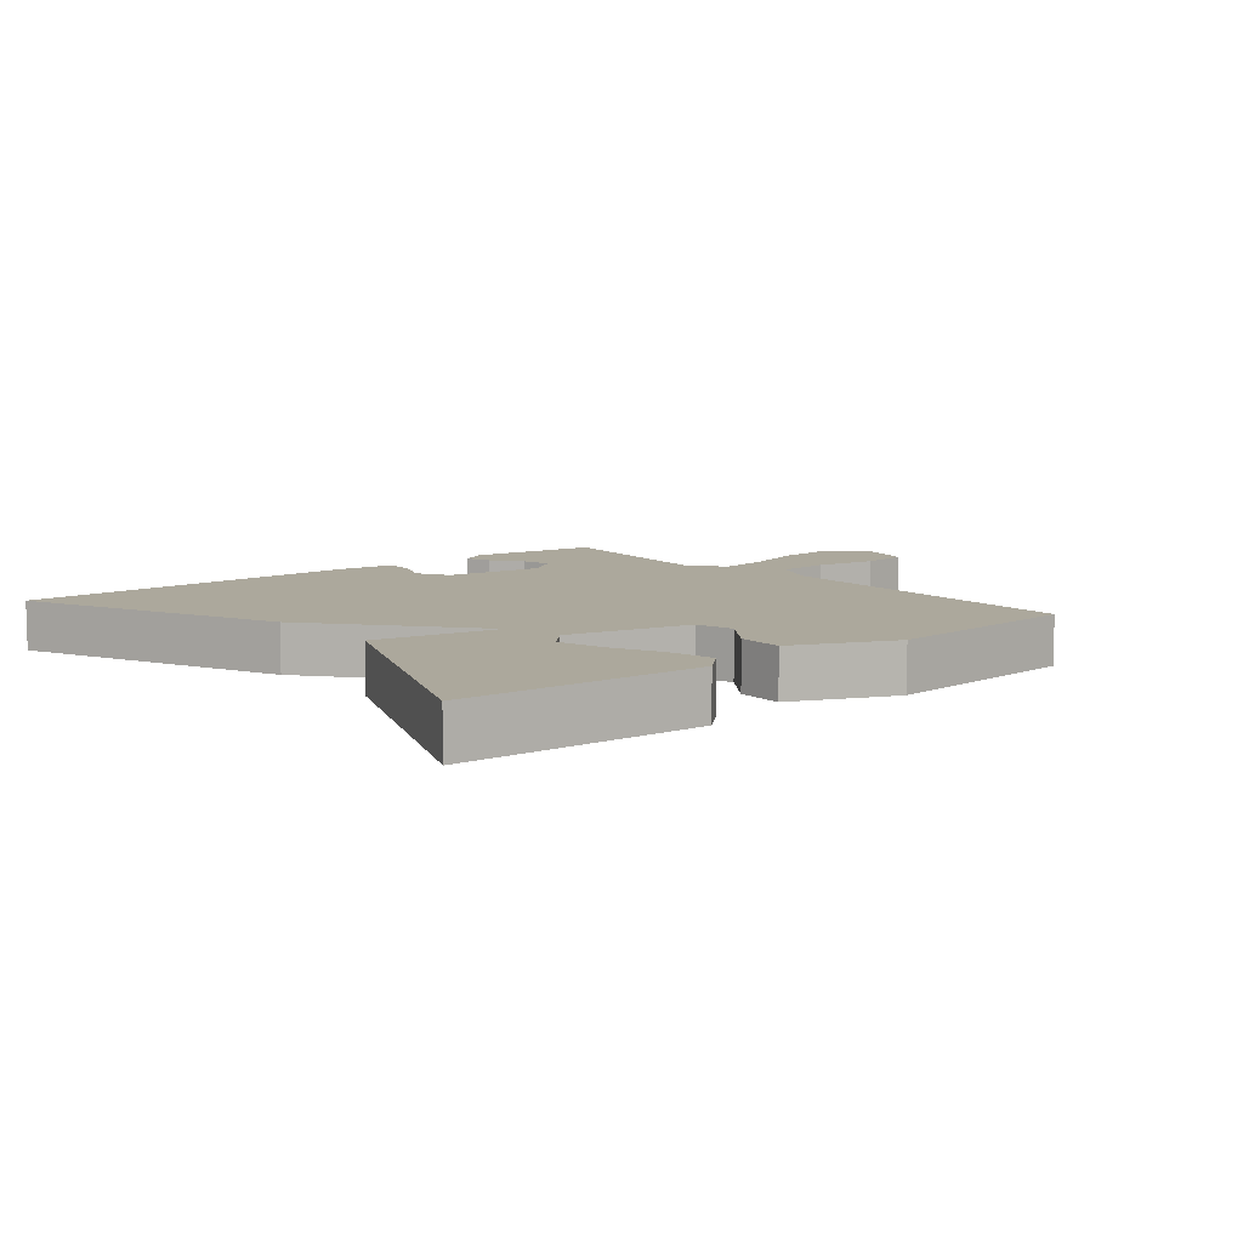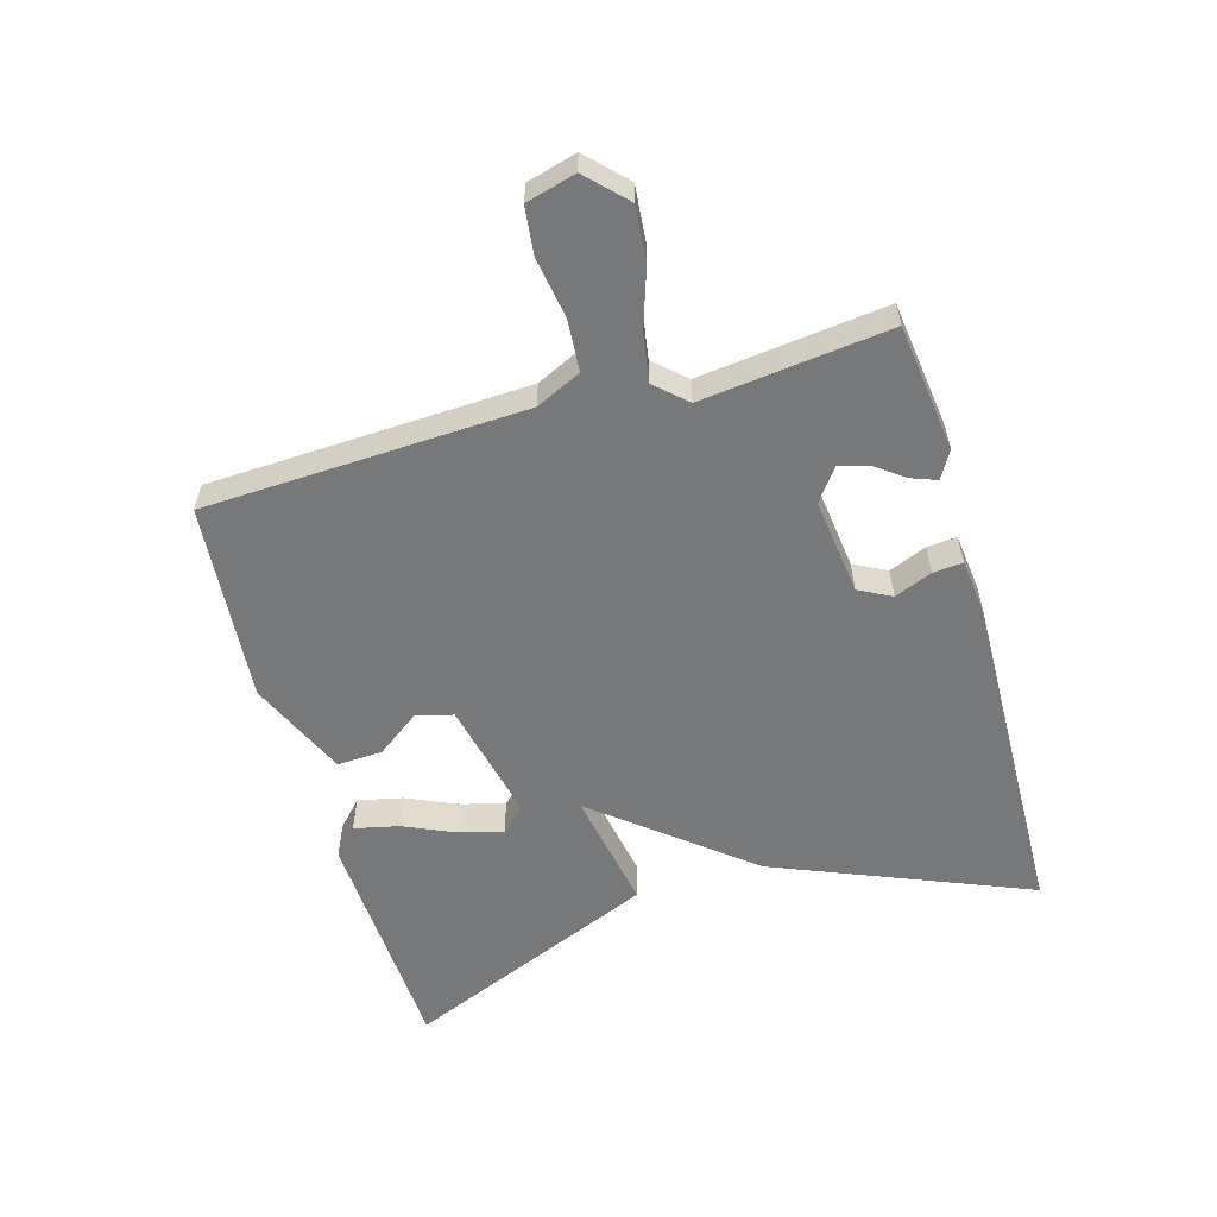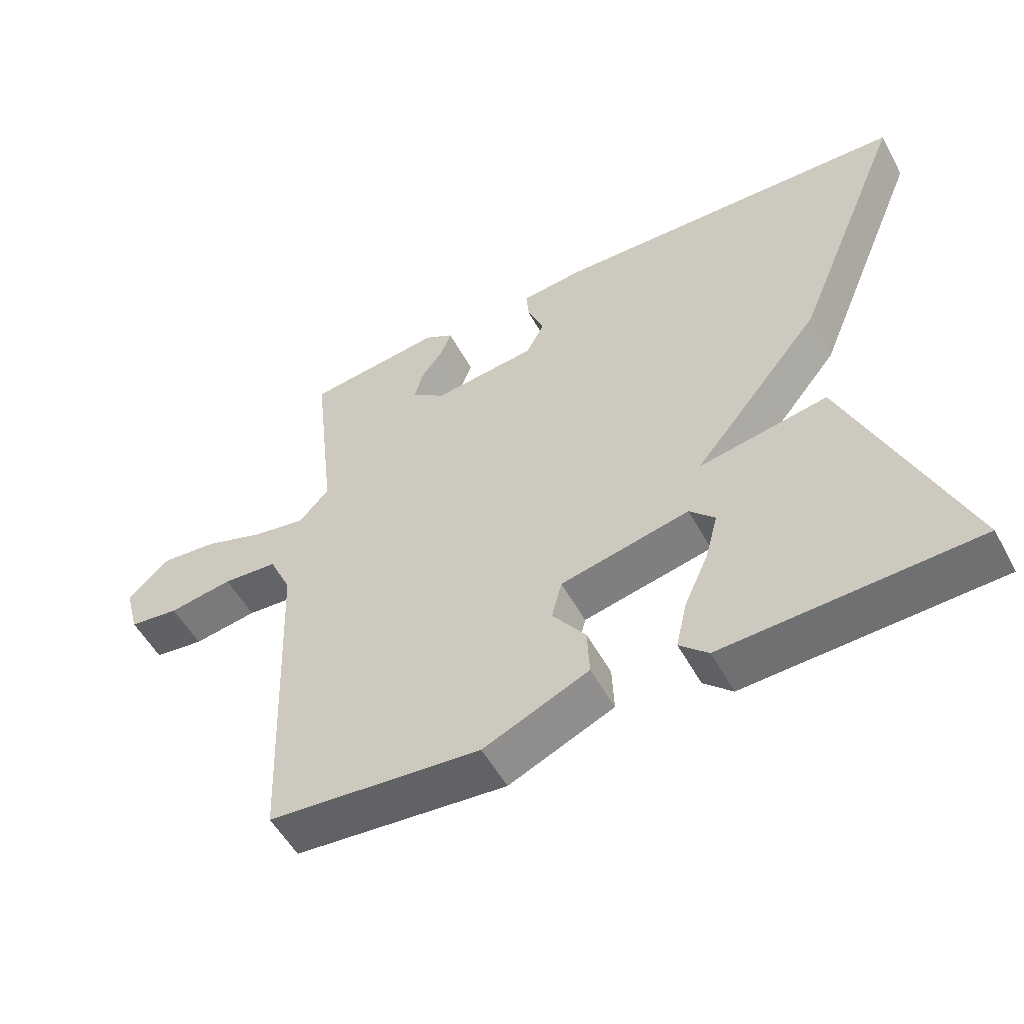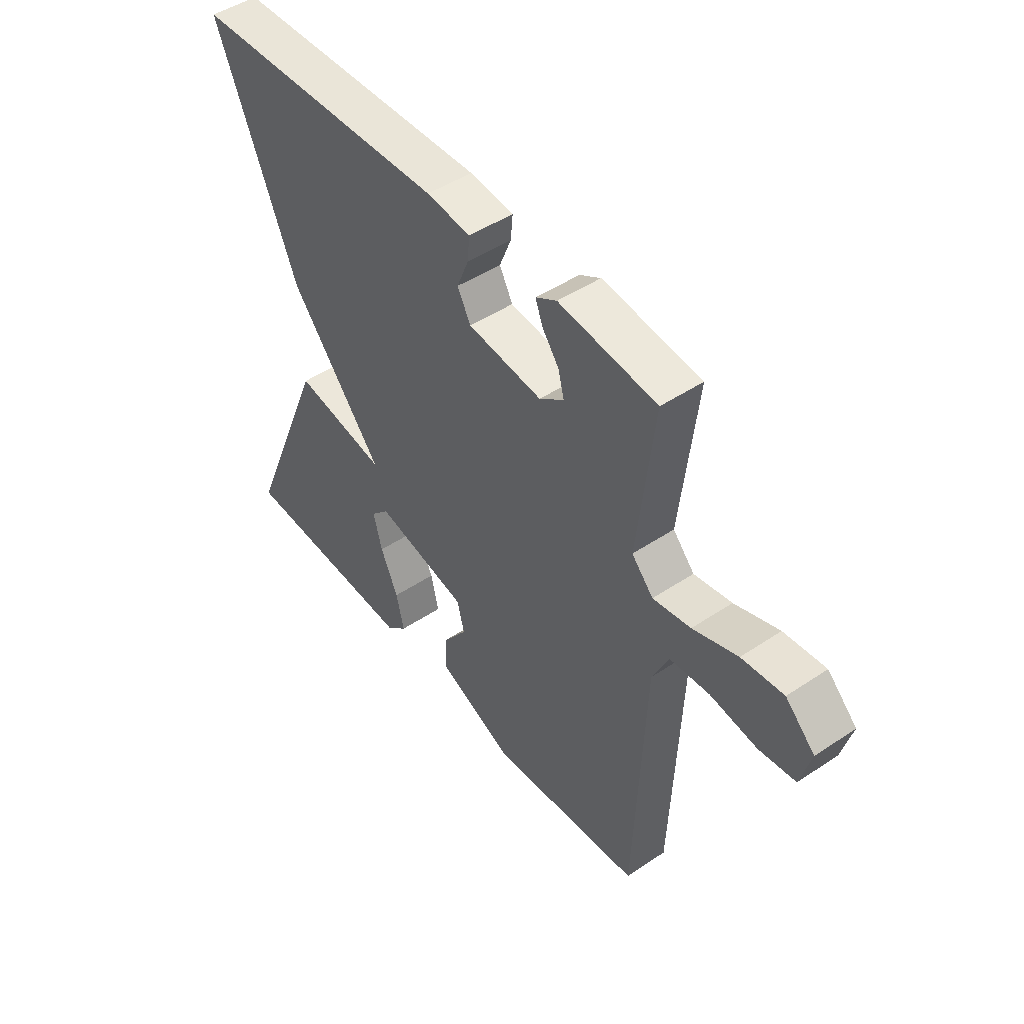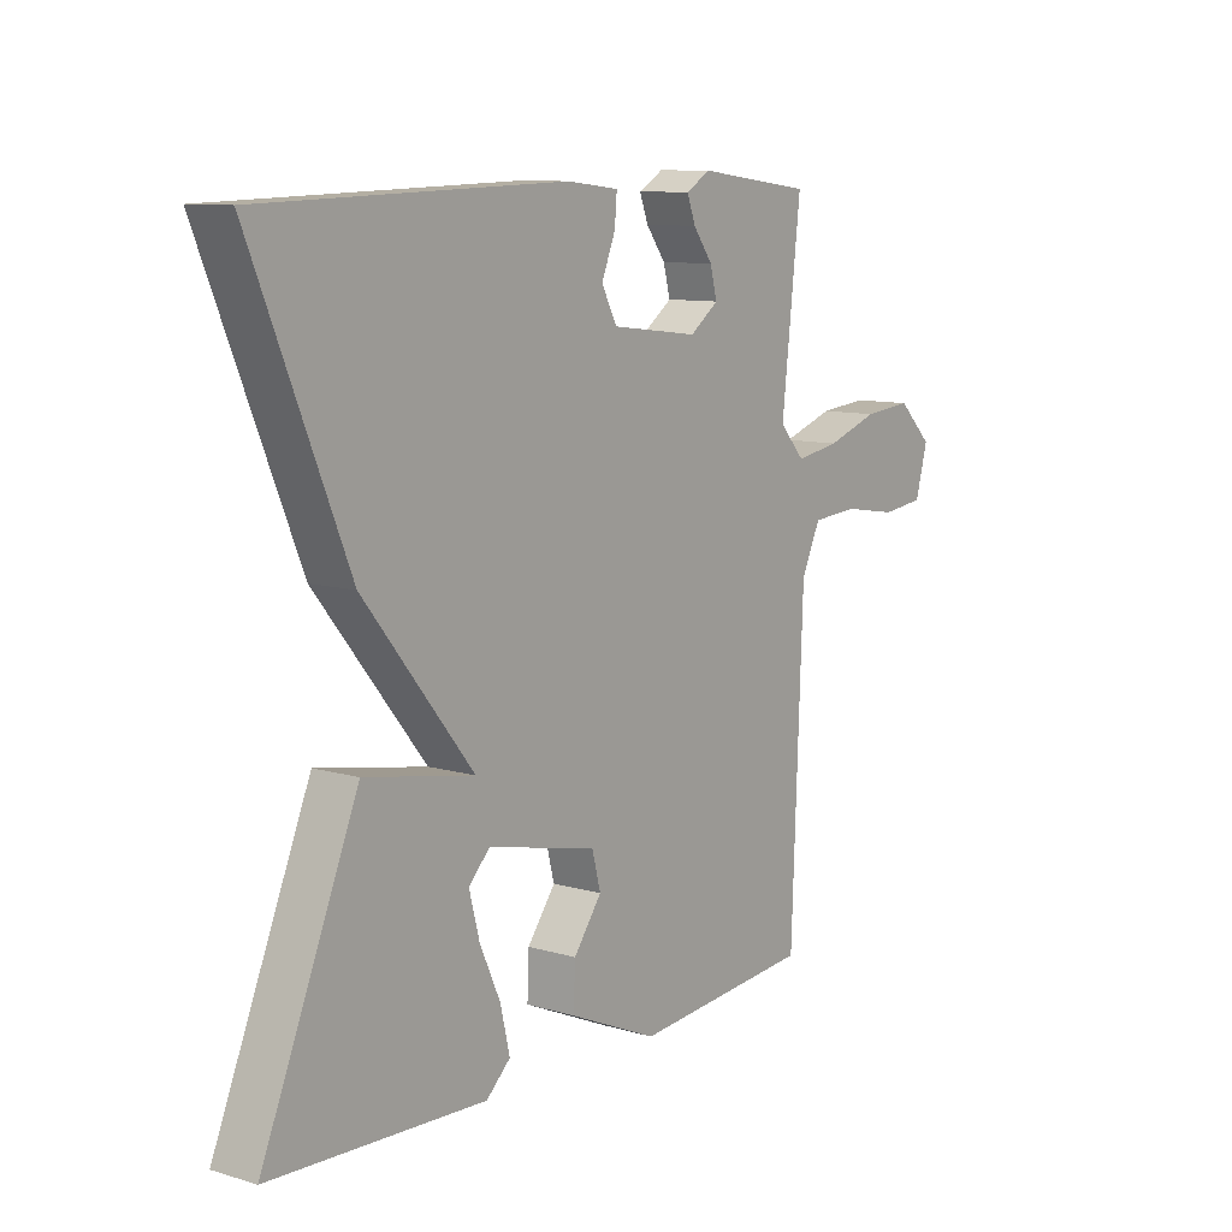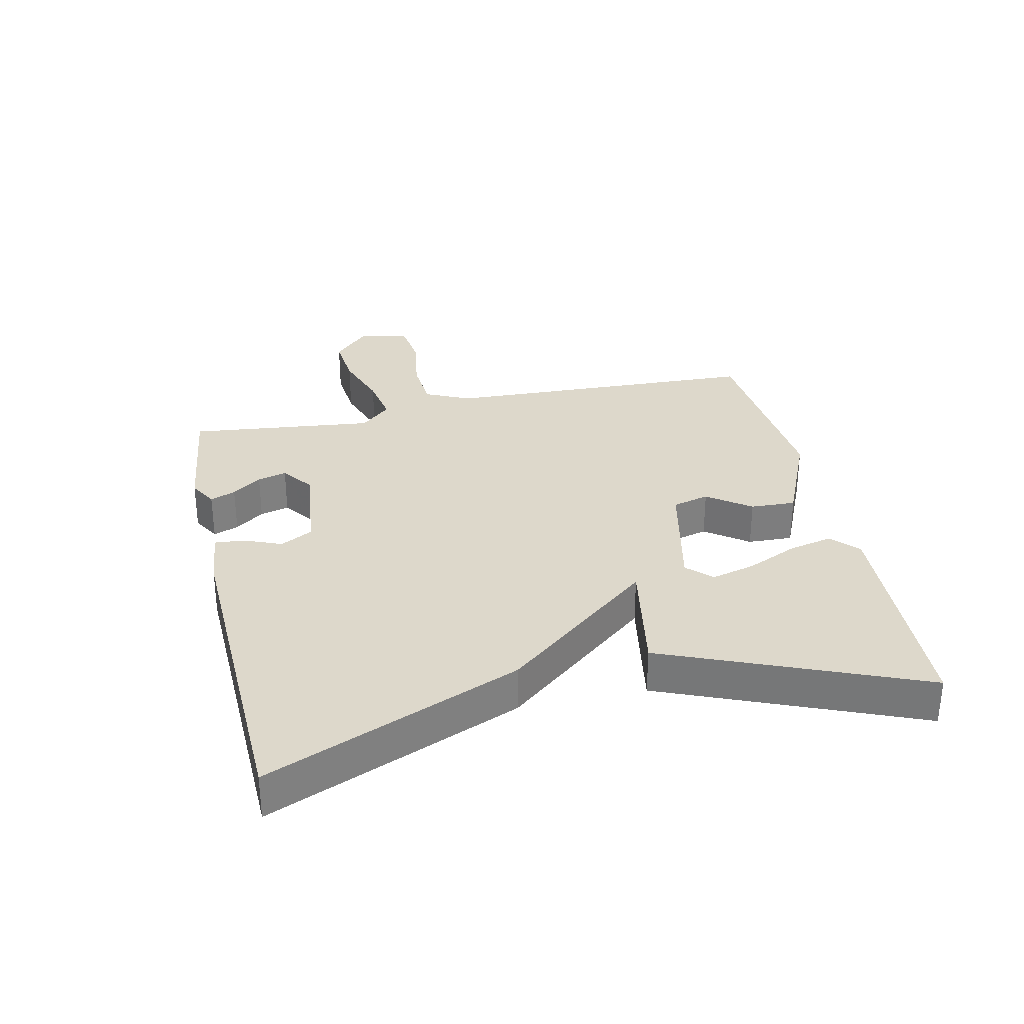
<metadata>
{"format":"obj","ext":"obj","renderer":"f3d","projection":"perspective","resolution":1024,"background":"white","views":[{"elev":8.5,"azim":140.3,"up":"+Y"},{"elev":-57.3,"azim":-73.7,"up":"+Y"},{"elev":-53.5,"azim":28.1,"up":"+Z"},{"elev":47.3,"azim":-127.1,"up":"+Z"},{"elev":10.0,"azim":126.9,"up":"+Z"},{"elev":31.3,"azim":77.5,"up":"+Y"}]}
</metadata>
<code>
v -0.5 0.07 0.5
v -0.3 0.07 0.525
v -0.257 0.07 0.5
v -0.272 0.07 0.46
v -0.306 0.07 0.414
v -0.318 0.07 0.368
v -0.268 0.07 0.331
v -0.116 0.07 0.349
v -0.089 0.07 0.4
v -0.113 0.07 0.459
v -0.117 0.07 0.506
v -0.027 0.07 0.516
v 0.5 0.07 0.5
v 0.334 0.07 0.1
v 0.144 0.07 -0.134
v 0.334 0.07 -0.1
v 0.5 0.07 -0.5
v 0.13 0.07 -0.517
v 0.088 0.07 -0.478
v 0.104 0.07 -0.408
v 0.14 0.07 -0.328
v 0.158 0.07 -0.259
v 0.121 0.07 -0.221
v -0.069 0.07 -0.263
v -0.084 0.07 -0.321
v -0.035 0.07 -0.388
v -0.032 0.07 -0.459
v -0.187 0.07 -0.527
v -0.5 0.07 -0.5
v -0.52 0.07 0.003
v -0.553 0.07 0.074
v -0.634 0.07 0.08
v -0.729 0.07 0.065
v -0.803 0.07 0.074
v -0.824 0.07 0.152
v -0.764 0.07 0.21
v -0.679 0.07 0.202
v -0.588 0.07 0.171
v -0.511 0.07 0.158
v -0.467 0.07 0.206
v -0.5 0 0.5
v -0.3 0 0.525
v -0.257 0 0.5
v -0.272 0 0.46
v -0.306 0 0.414
v -0.318 0 0.368
v -0.268 0 0.331
v -0.116 0 0.349
v -0.089 0 0.4
v -0.113 0 0.459
v -0.117 0 0.506
v -0.027 0 0.516
v 0.5 0 0.5
v 0.334 0 0.1
v 0.144 0 -0.134
v 0.334 0 -0.1
v 0.5 0 -0.5
v 0.13 0 -0.517
v 0.088 0 -0.478
v 0.104 0 -0.408
v 0.14 0 -0.328
v 0.158 0 -0.259
v 0.121 0 -0.221
v -0.069 0 -0.263
v -0.084 0 -0.321
v -0.035 0 -0.388
v -0.032 0 -0.459
v -0.187 0 -0.527
v -0.5 0 -0.5
v -0.52 0 0.003
v -0.553 0 0.074
v -0.634 0 0.08
v -0.729 0 0.065
v -0.803 0 0.074
v -0.824 0 0.152
v -0.764 0 0.21
v -0.679 0 0.202
v -0.588 0 0.171
v -0.511 0 0.158
v -0.467 0 0.206
f 36 37 38
f 35 36 38
f 34 35 38
f 33 34 38
f 32 33 38
f 31 32 38 39
f 30 31 39 40
f 28 29 30
f 27 28 30
f 26 27 30
f 25 26 30
f 24 25 30 40
f 19 20 21
f 18 19 21
f 17 18 21
f 16 17 21
f 16 21 22
f 15 16 22 23
f 13 14 15
f 12 13 15
f 11 12 15
f 10 11 15
f 9 10 15
f 15 23 24
f 9 15 24
f 8 9 24
f 3 4 5
f 2 3 5
f 1 2 5
f 40 1 5
f 40 5 6
f 7 8 24 40
f 6 7 40
f 78 77 76
f 78 76 75
f 78 75 74
f 78 74 73
f 78 73 72
f 79 78 72 71
f 80 79 71 70
f 70 69 68
f 70 68 67
f 70 67 66
f 70 66 65
f 80 70 65 64
f 61 60 59
f 61 59 58
f 61 58 57
f 61 57 56
f 62 61 56
f 63 62 56 55
f 55 54 53
f 55 53 52
f 55 52 51
f 55 51 50
f 55 50 49
f 64 63 55
f 64 55 49
f 64 49 48
f 45 44 43
f 45 43 42
f 45 42 41
f 45 41 80
f 46 45 80
f 80 64 48 47
f 80 47 46
f 1 41 42 2
f 2 42 43 3
f 3 43 44 4
f 4 44 45 5
f 5 45 46 6
f 6 46 47 7
f 7 47 48 8
f 8 48 49 9
f 9 49 50 10
f 10 50 51 11
f 11 51 52 12
f 12 52 53 13
f 13 53 54 14
f 14 54 55 15
f 15 55 56 16
f 16 56 57 17
f 17 57 58 18
f 18 58 59 19
f 19 59 60 20
f 20 60 61 21
f 21 61 62 22
f 22 62 63 23
f 23 63 64 24
f 24 64 65 25
f 25 65 66 26
f 26 66 67 27
f 27 67 68 28
f 28 68 69 29
f 29 69 70 30
f 30 70 71 31
f 31 71 72 32
f 32 72 73 33
f 33 73 74 34
f 34 74 75 35
f 35 75 76 36
f 36 76 77 37
f 37 77 78 38
f 38 78 79 39
f 39 79 80 40
f 40 80 41 1

</code>
